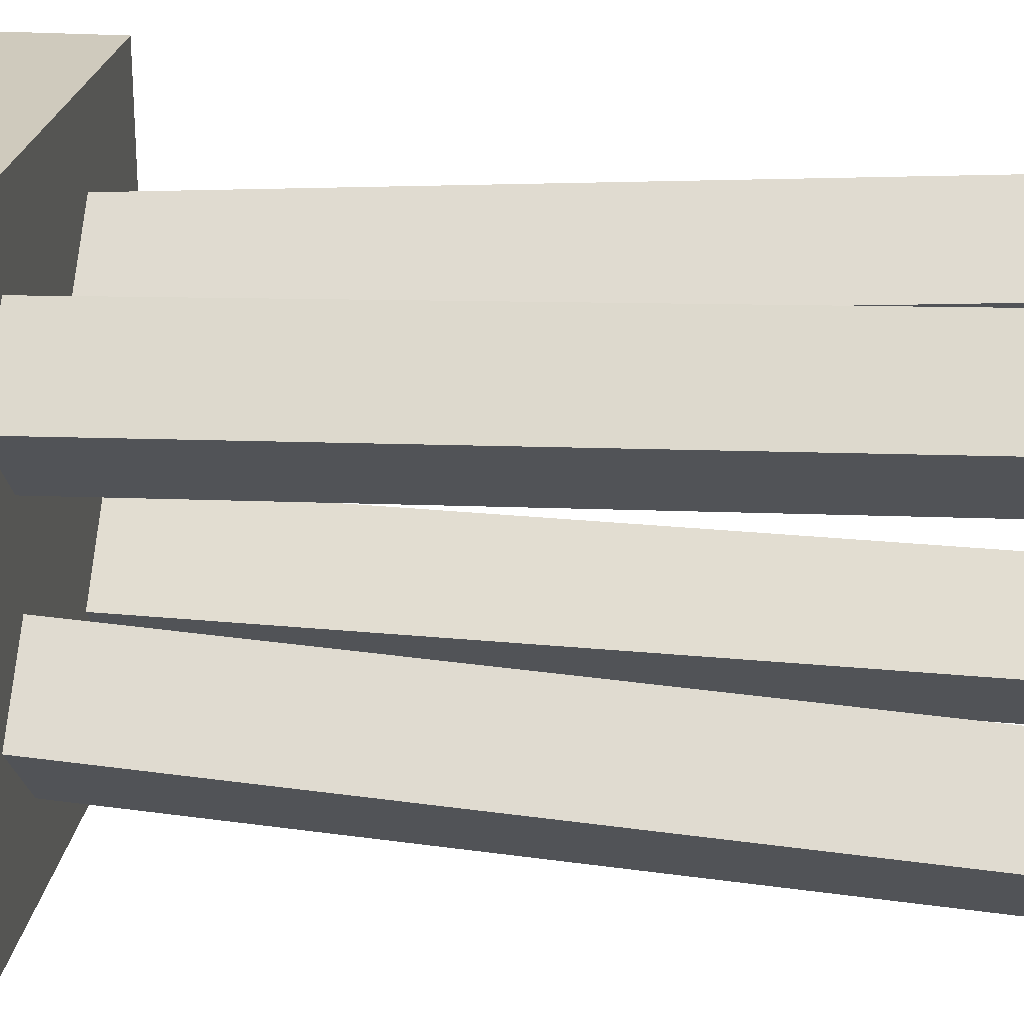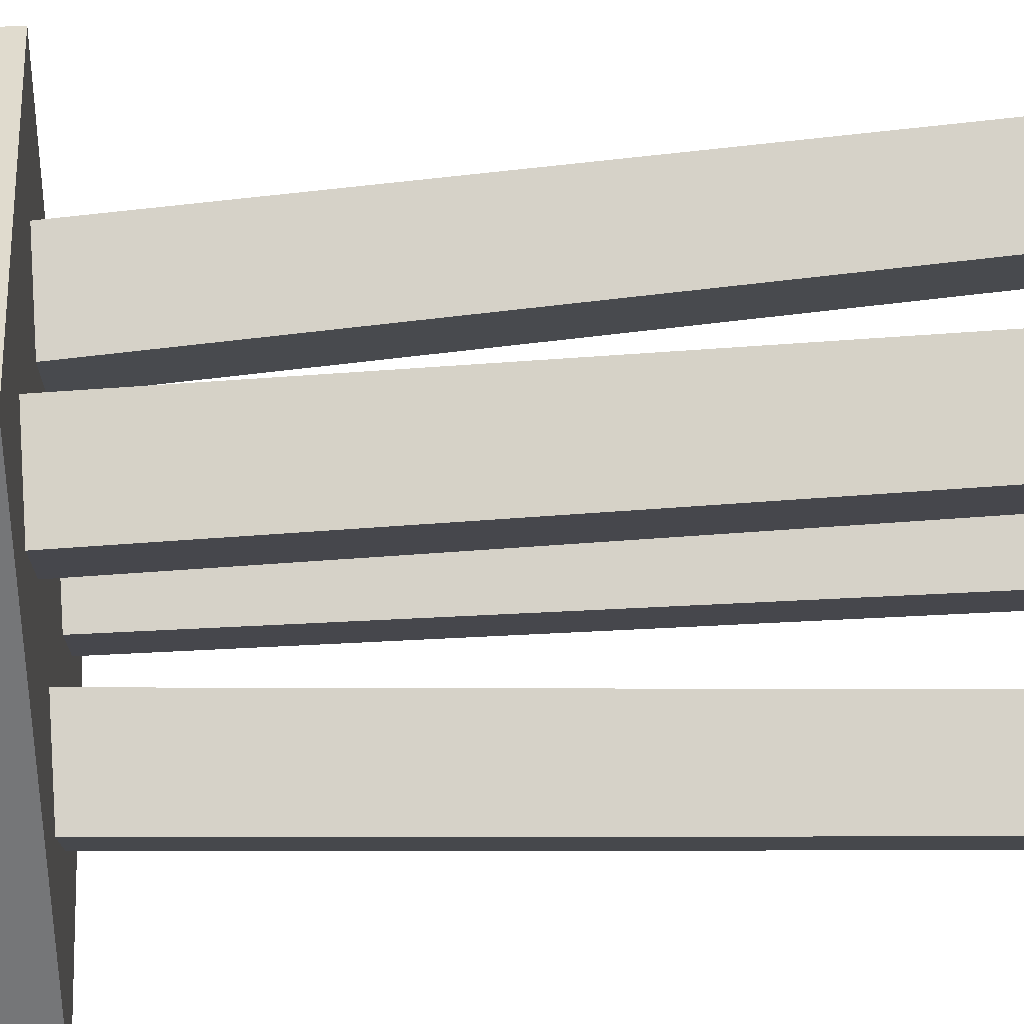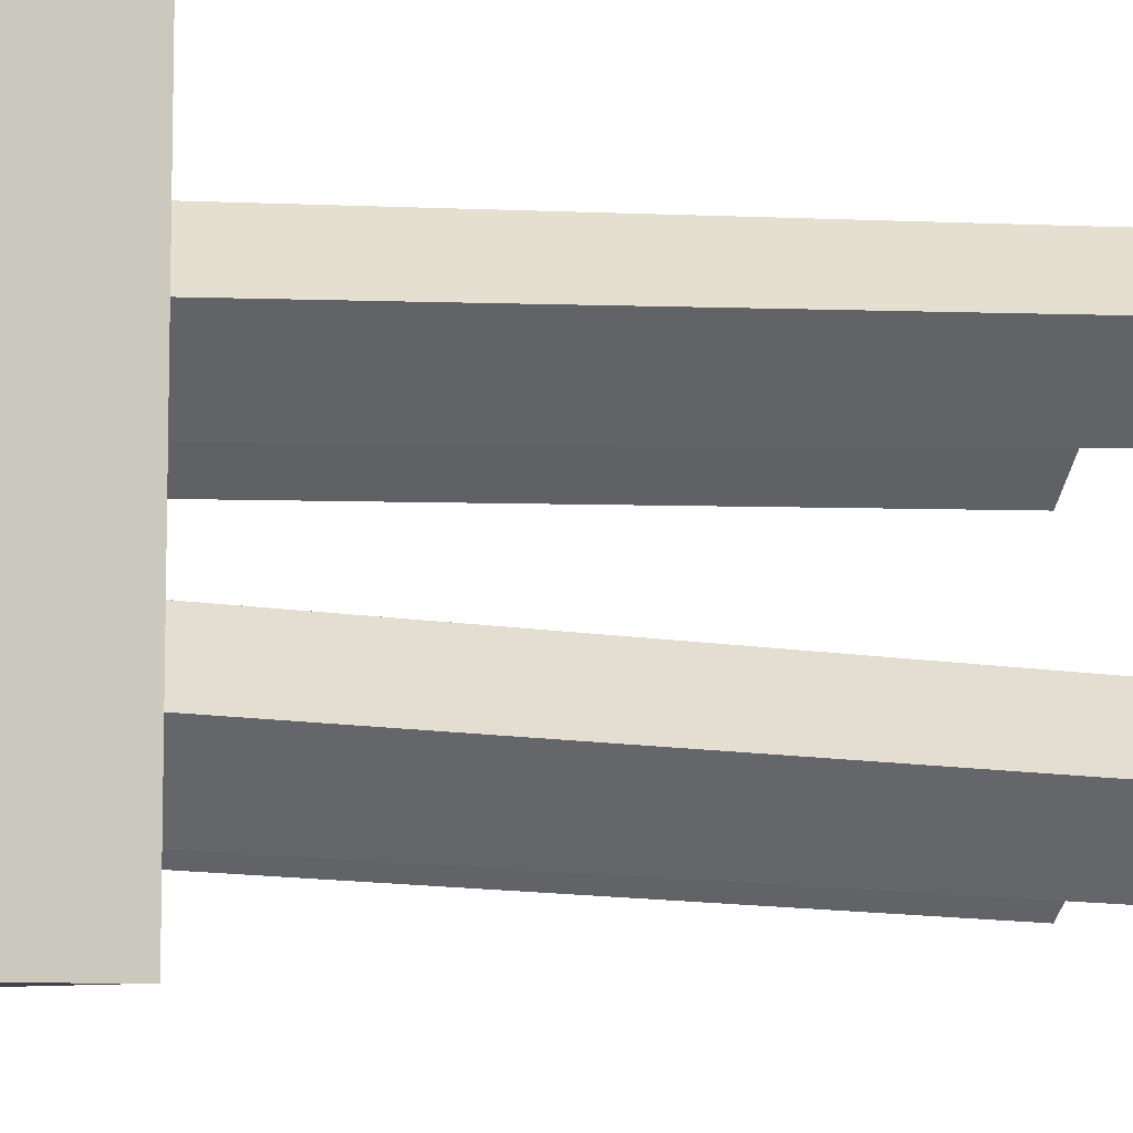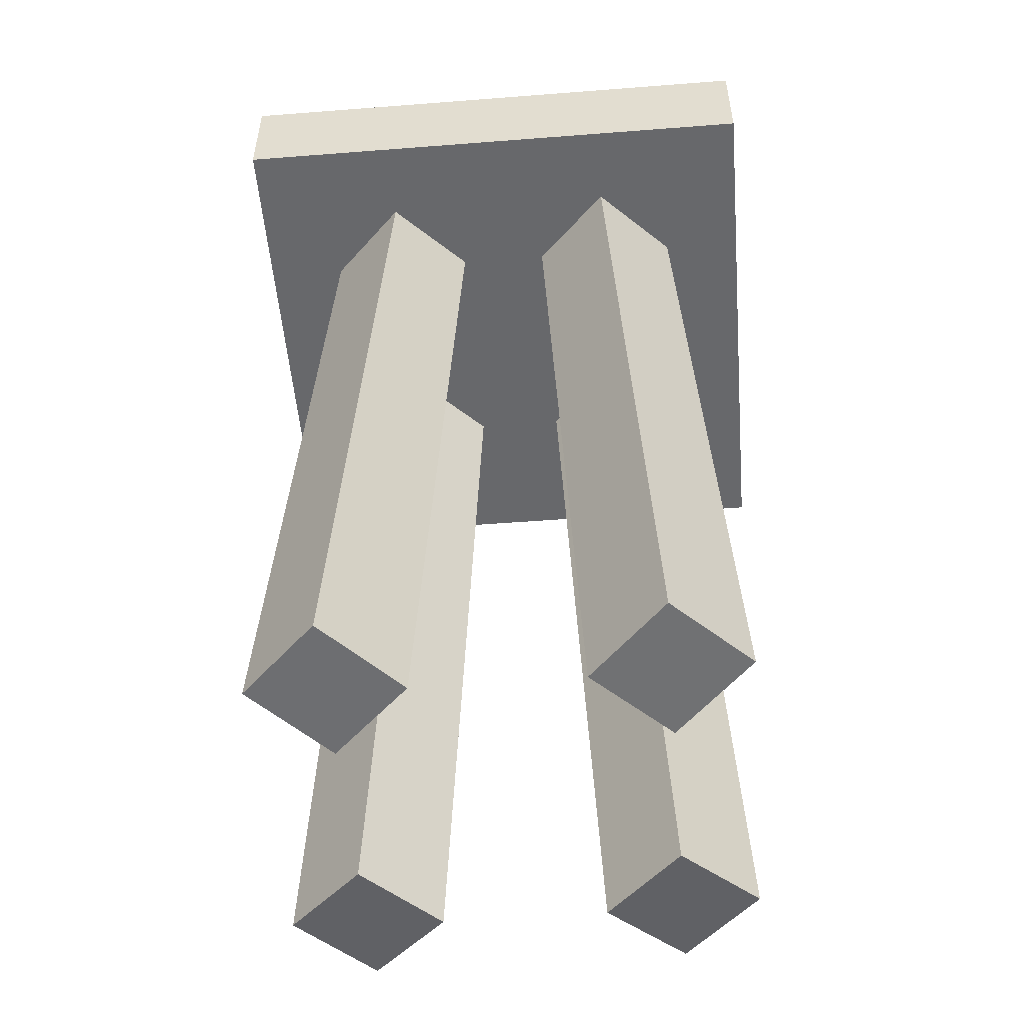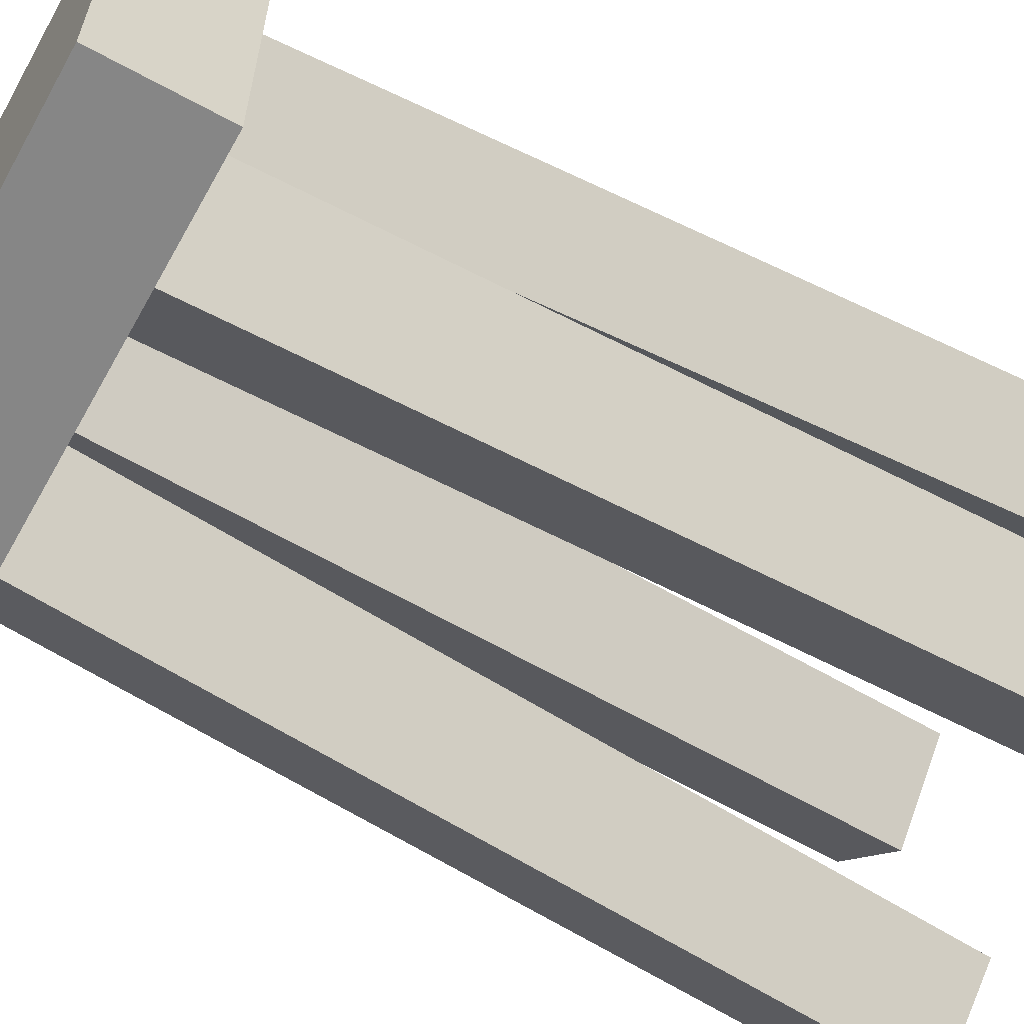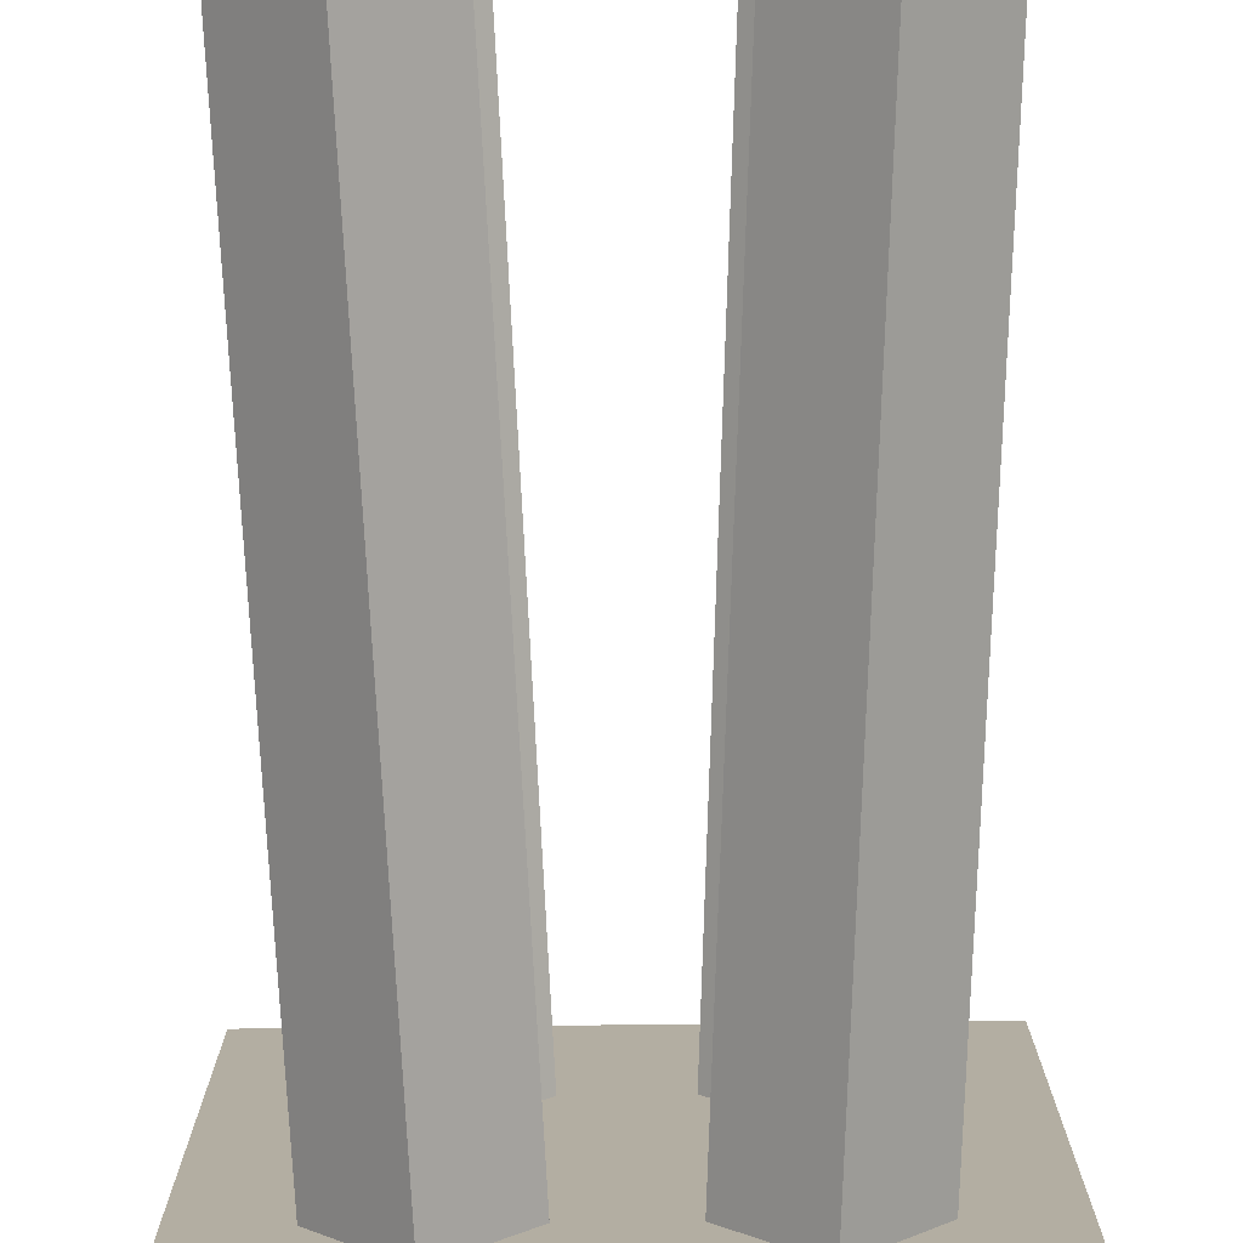
<metadata>
{"format":"obj","ext":"obj","renderer":"f3d","projection":"perspective","resolution":1024,"background":"white","views":[{"elev":22.9,"azim":-83.1,"up":"+Z"},{"elev":33.6,"azim":-95.6,"up":"+Z"},{"elev":-7.2,"azim":-110.2,"up":"+Z"},{"elev":-52.4,"azim":94.8,"up":"+Y"},{"elev":-62.0,"azim":-119.2,"up":"+Z"},{"elev":-79.1,"azim":0.6,"up":"+Z"}]}
</metadata>
<code>
v -0.3557 1.01 0.3557
v 0.3557 1.01 0.3557
v -0.3557 1.15 0.3557
v 0.3557 1.15 0.3557
v -0.3557 1.15 -0.3557
v 0.3557 1.15 -0.3557
v -0.3557 1.01 -0.3557
v 0.3557 1.01 -0.3557
v 0.2941 0.008291 -0.1985
v 0.1985 0.008291 -0.2941
v 0.2491 1.044 -0.1535
v 0.1535 1.044 -0.2491
v 0.1537 1.036 -0.05804
v 0.05804 1.036 -0.1537
v 0.1987 0 -0.103
v 0.103 0 -0.1987
v -0.2941 0.008291 0.1985
v -0.1985 0.008291 0.2941
v -0.2491 1.044 0.1535
v -0.1535 1.044 0.2491
v -0.1537 1.036 0.05804
v -0.05804 1.036 0.1537
v -0.1987 0 0.103
v -0.103 0 0.1987
v -0.1985 0.008291 -0.2941
v -0.2941 0.008291 -0.1985
v -0.1535 1.044 -0.2491
v -0.2491 1.044 -0.1535
v -0.05804 1.036 -0.1537
v -0.1537 1.036 -0.05804
v -0.103 0 -0.1987
v -0.1987 0 -0.103
v 0.1985 0.008291 0.2941
v 0.2941 0.008291 0.1985
v 0.1535 1.044 0.2491
v 0.2491 1.044 0.1535
v 0.05804 1.036 0.1537
v 0.1537 1.036 0.05804
v 0.103 0 0.1987
v 0.1987 0 0.103
f 1 2 4 3
f 3 4 6 5
f 5 6 8 7
f 7 8 2 1
f 2 8 6 4
f 7 1 3 5
f 9 10 12 11
f 13 14 16 15
f 15 16 10 9
f 10 16 14 12
f 15 9 11 13
f 17 18 20 19
f 21 22 24 23
f 23 24 18 17
f 18 24 22 20
f 23 17 19 21
f 25 26 28 27
f 29 30 32 31
f 31 32 26 25
f 26 32 30 28
f 31 25 27 29
f 33 34 36 35
f 37 38 40 39
f 39 40 34 33
f 34 40 38 36
f 39 33 35 37

</code>
